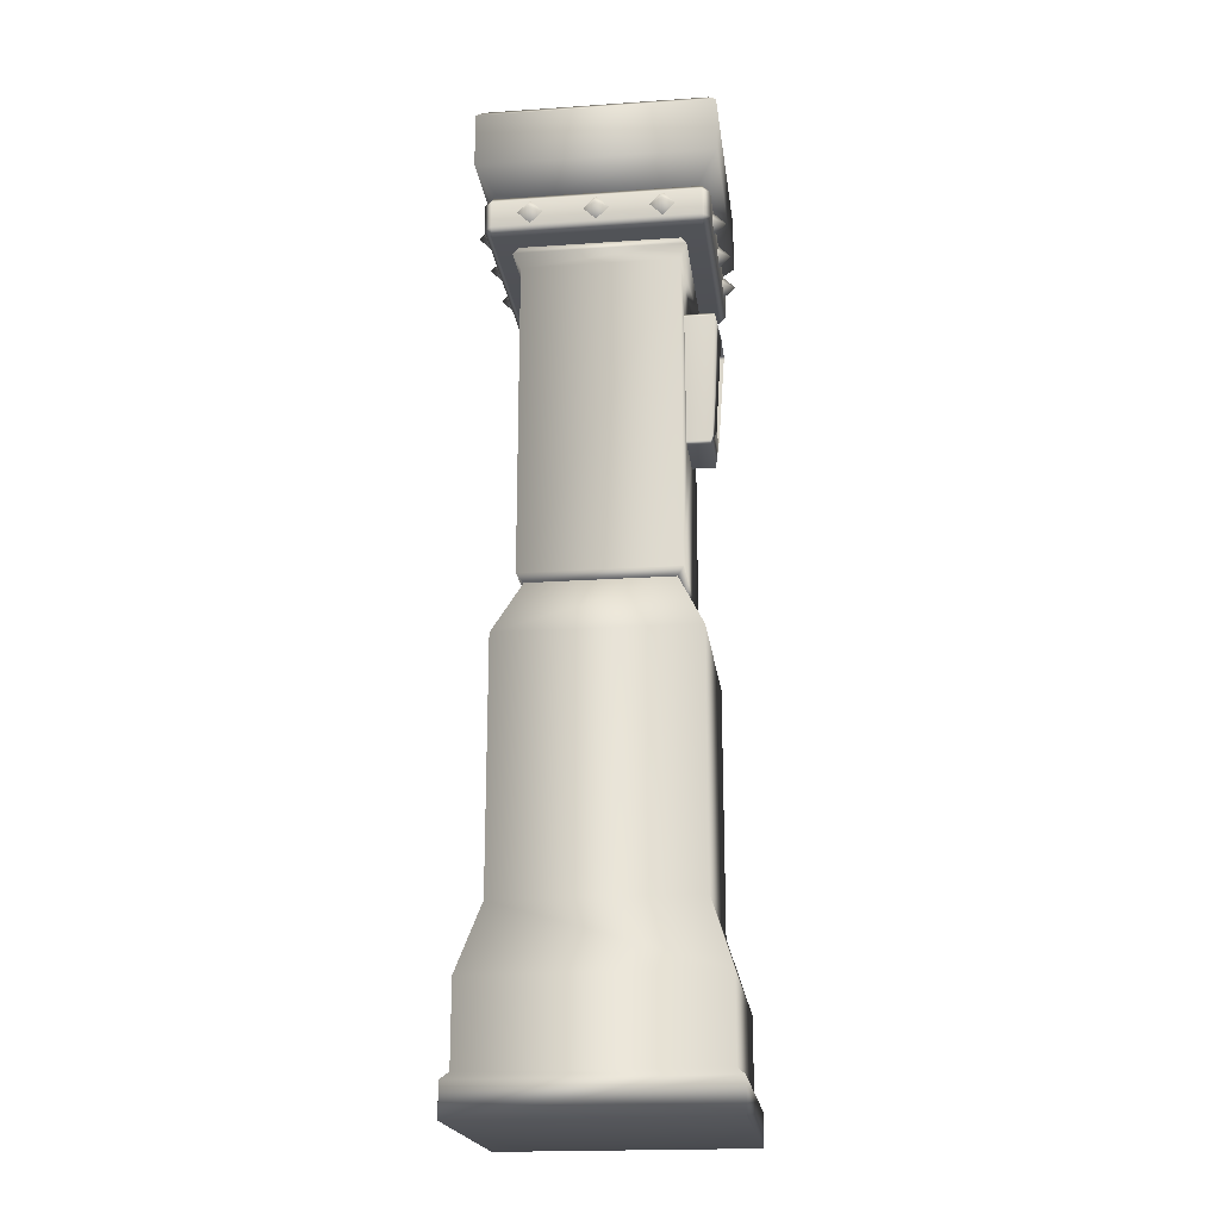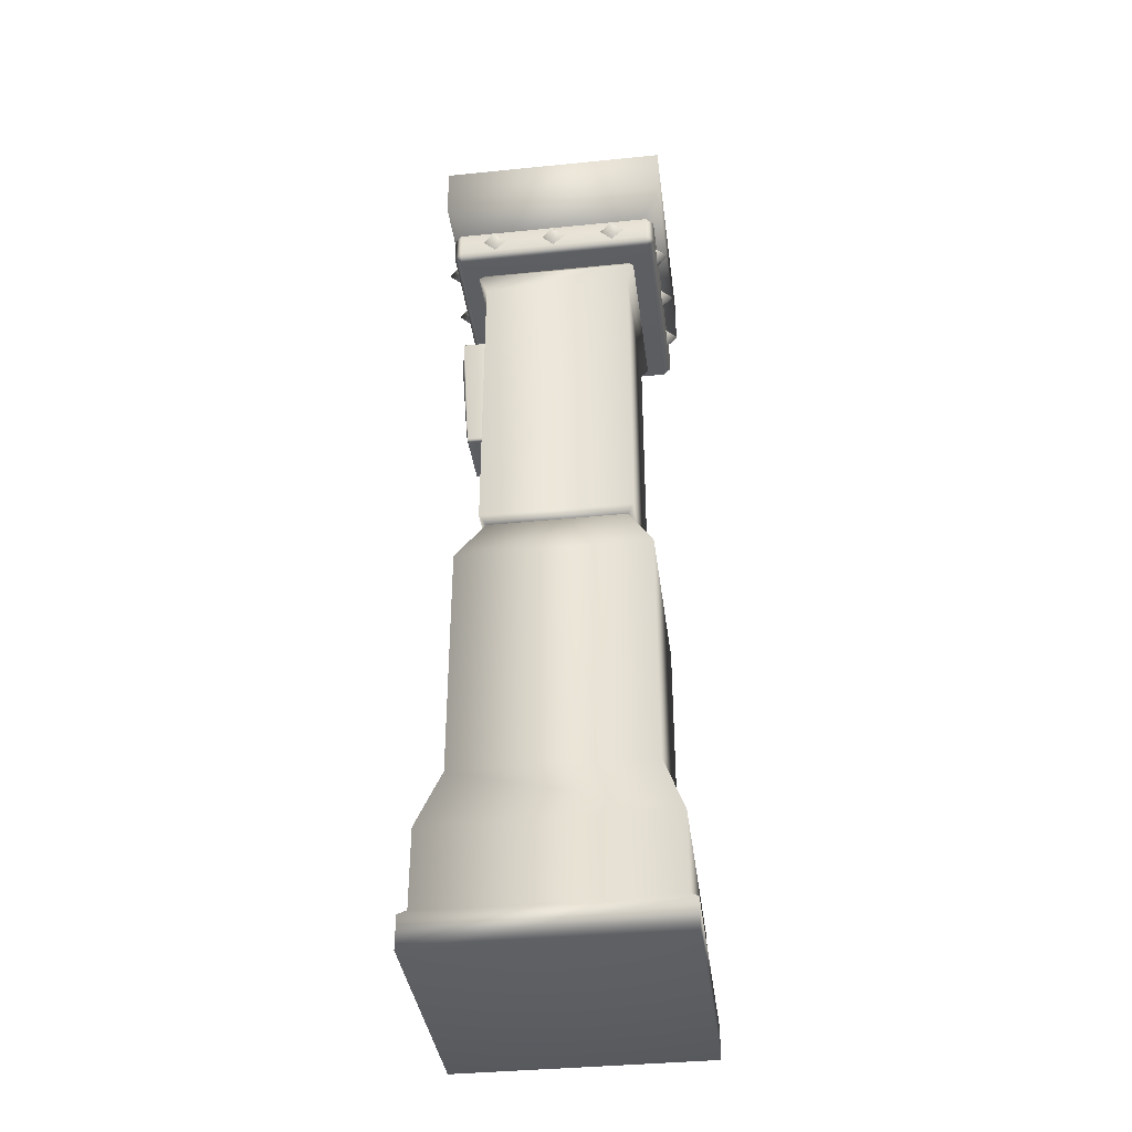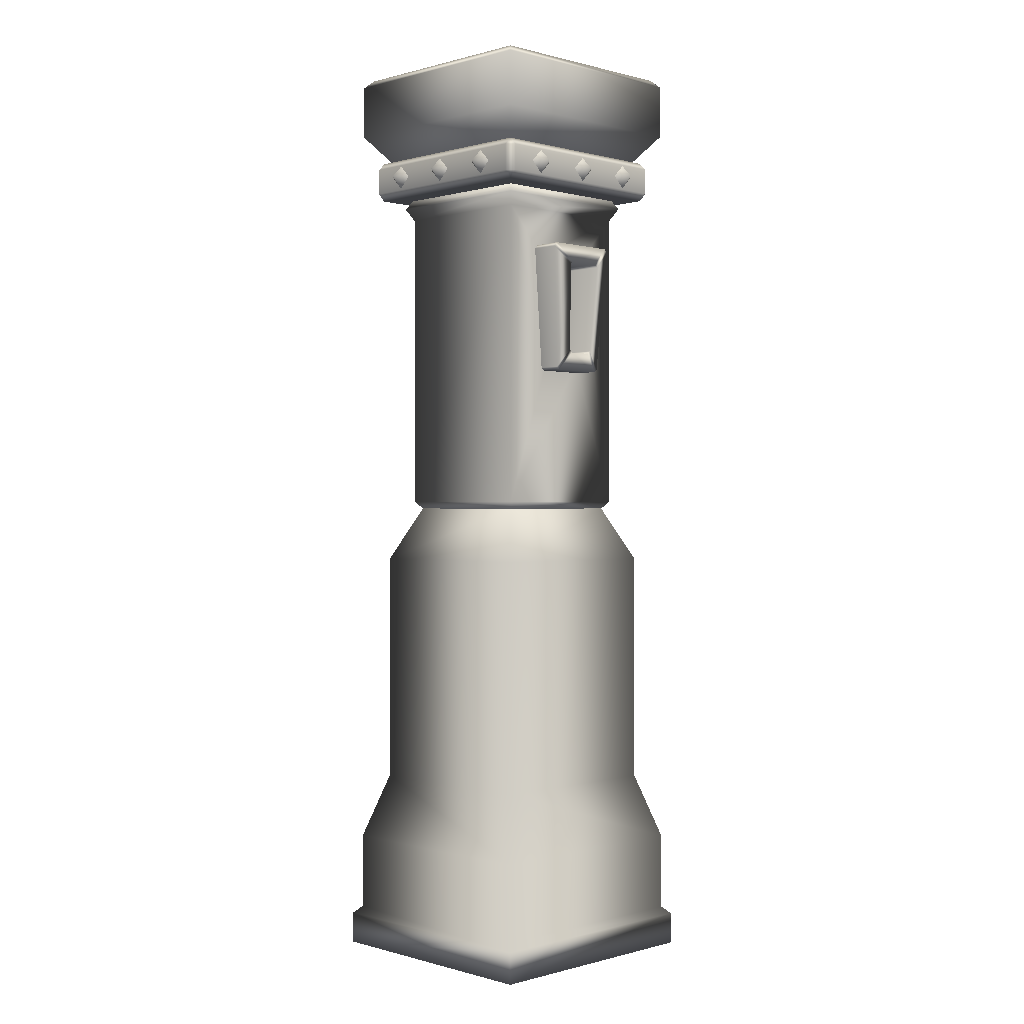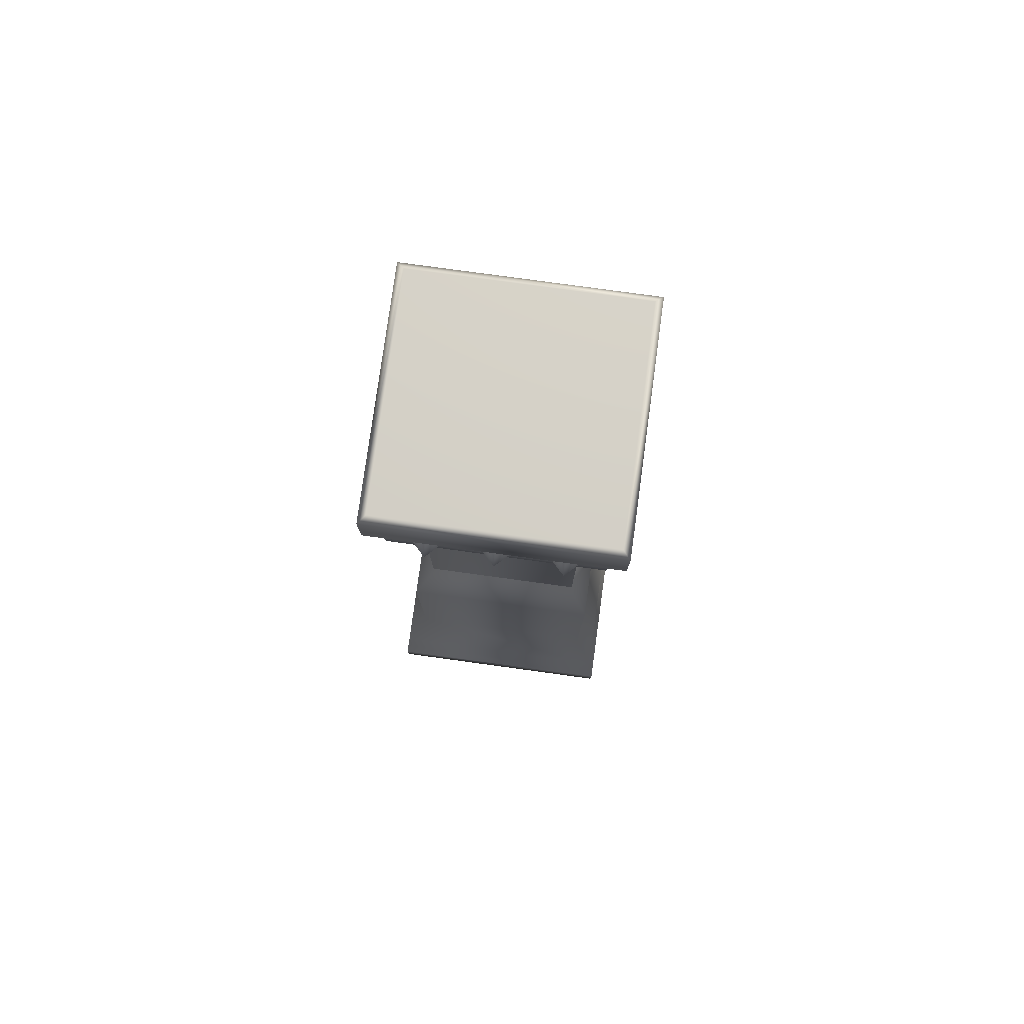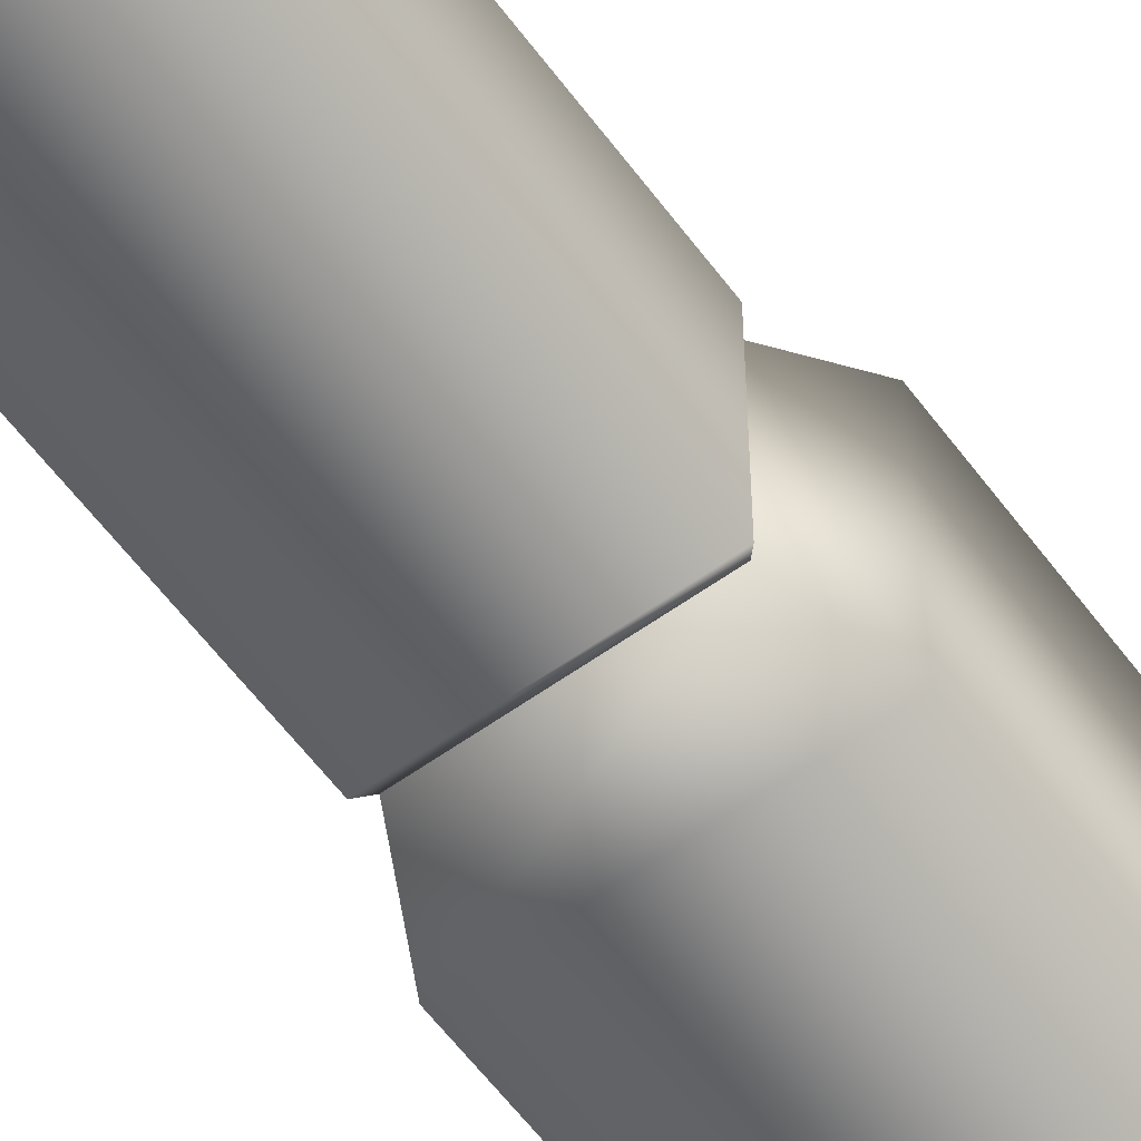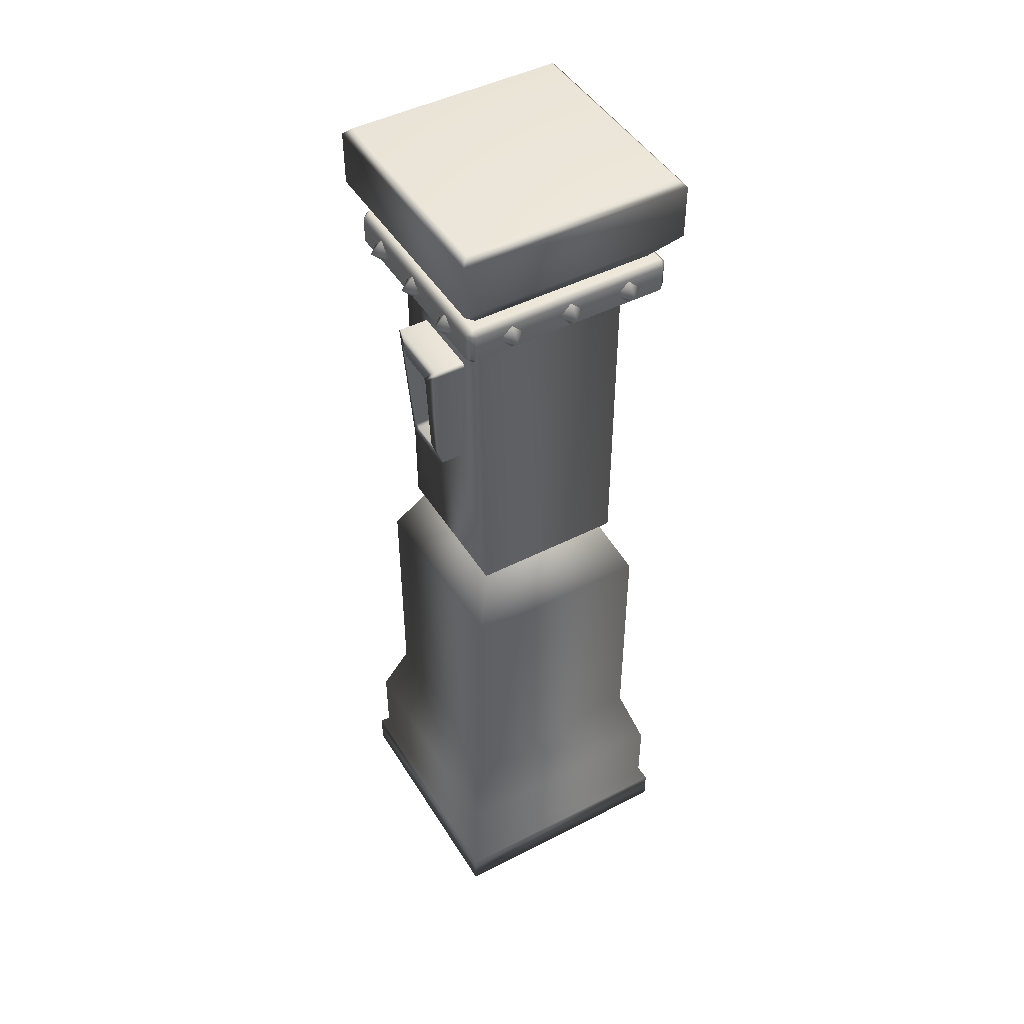
<metadata>
{"format":"obj","ext":"obj","renderer":"f3d","projection":"perspective","resolution":1024,"background":"white","views":[{"elev":-20.1,"azim":-82.9,"up":"+Y"},{"elev":-37.7,"azim":97.3,"up":"+Y"},{"elev":0.2,"azim":-44.4,"up":"+Y"},{"elev":79.3,"azim":-82.2,"up":"+Y"},{"elev":-59.5,"azim":-143.6,"up":"+Z"},{"elev":46.6,"azim":59.7,"up":"+Y"}]}
</metadata>
<code>
g default
v 2.093 43.5 6.028
v 2.307 43.27 6.017
v 2.093 43.5 4.362
v 2.307 43.27 4.362
v -2.307 43.27 6.017
v -2.093 43.5 6.028
v -2.307 43.27 4.362
v -2.093 43.5 4.362
v -1.749 36.08 5.676
v -1.562 35.91 5.668
v -1.749 36.08 4.361
v -1.562 35.91 4.362
v 1.749 36.08 5.676
v 1.562 35.91 5.668
v 1.749 36.08 4.361
v 1.562 35.91 4.362
v 1.152 42.26 2.417
v 0.9788 42.44 2.417
v 0.9788 42.44 6.278
v 1.152 42.26 6.265
v -0.9788 42.44 2.417
v -1.152 42.26 2.417
v -1.152 42.26 6.265
v -0.9788 42.44 6.278
v -0.877 37.15 2.417
v -0.6938 36.97 2.417
v -0.6938 36.97 5.917
v -0.877 37.15 5.929
v 0.6938 36.97 2.417
v 0.877 37.15 2.417
v 0.877 37.15 5.929
v 0.6938 36.97 5.917
v 5.723 47.37 6.147
v 5.723 46.94 5.723
v 6.147 47.37 5.723
v -6.147 47.37 5.723
v -5.723 46.94 5.723
v -5.723 47.37 6.147
v 6.147 47.37 -5.723
v 5.723 46.94 -5.723
v 5.723 47.37 -6.147
v -5.723 47.37 -6.147
v -5.723 46.94 -5.723
v -6.147 47.37 -5.723
v 5.723 49.31 -5.723
v 6.147 48.88 -5.723
v 5.723 48.88 -6.147
v 5.723 48.88 6.147
v 6.147 48.88 5.723
v 5.723 49.31 5.723
v -5.723 49.31 -5.723
v -5.723 48.88 -6.147
v -6.147 48.88 -5.723
v -5.723 49.31 5.723
v -6.147 48.88 5.723
v -5.723 48.88 6.147
v -3.6 48.82 6.147
v -4.29 48.13 6.147
v -3.6 47.44 6.147
v -2.91 48.13 6.147
v -3.6 48.13 6.837
v -3e-06 48.82 6.147
v -0.6902 48.13 6.147
v -3e-06 47.44 6.147
v 0.6902 48.13 6.147
v -3e-06 48.13 6.837
v 3.6 48.82 6.147
v 2.91 48.13 6.147
v 3.6 47.44 6.147
v 4.29 48.13 6.147
v 3.6 48.13 6.837
v 6.147 48.82 3.6
v 6.147 48.13 4.29
v 6.147 47.44 3.6
v 6.147 48.13 2.91
v 6.837 48.13 3.6
v 6.147 48.82 3e-06
v 6.147 48.13 0.6902
v 6.147 47.44 3e-06
v 6.147 48.13 -0.6902
v 6.837 48.13 3e-06
v 6.147 48.82 -3.6
v 6.147 48.13 -2.91
v 6.147 47.44 -3.6
v 6.147 48.13 -4.29
v 6.837 48.13 -3.6
v 3.6 48.82 -6.147
v 4.29 48.13 -6.147
v 3.6 47.44 -6.147
v 2.91 48.13 -6.147
v 3.6 48.13 -6.837
v 3e-06 48.82 -6.147
v 0.6902 48.13 -6.147
v 3e-06 47.44 -6.147
v -0.6902 48.13 -6.147
v 3e-06 48.13 -6.837
v -3.6 48.82 -6.147
v -2.91 48.13 -6.147
v -3.6 47.44 -6.147
v -4.29 48.13 -6.147
v -3.6 48.13 -6.837
v -6.147 48.82 -3.6
v -6.147 48.13 -4.29
v -6.147 47.44 -3.6
v -6.147 48.13 -2.91
v -6.837 48.13 -3.6
v -6.147 48.82 -3e-06
v -6.147 48.13 -0.6902
v -6.147 47.44 -3e-06
v -6.147 48.13 0.6902
v -6.837 48.13 -3e-06
v -6.147 48.82 3.6
v -6.147 48.13 2.91
v -6.147 47.44 3.6
v -6.147 48.13 4.29
v -6.837 48.13 3.6
v 4.362 45.71 -4.362
v 4.362 45.71 4.362
v -4.362 45.71 -4.362
v -4.362 45.71 4.362
v 4.455 46.94 -4.455
v 4.759 46.43 -4.759
v 4.759 46.43 4.759
v 4.455 46.94 4.455
v -4.455 46.94 -4.455
v -4.759 46.43 -4.759
v -4.455 46.94 4.455
v -4.759 46.43 4.759
v 3.994 27.5 3.994
v 4.362 27.92 4.362
v -3.994 27.5 3.994
v -4.362 27.92 4.362
v 3.994 27.5 -3.994
v 4.362 27.92 -4.362
v -3.994 27.5 -3.994
v -4.362 27.92 -4.362
v 1.293 36.47 4.362
v -1.293 36.47 4.362
v 1.693 42.86 4.362
v -1.693 42.86 4.362
v 1.293 36.47 2.417
v -1.293 36.47 2.417
v 1.693 42.86 2.417
v -1.693 42.86 2.417
v 6.62 50.99 6.62
v -6.62 50.99 6.62
v 6.62 50.99 -6.62
v -6.62 50.99 -6.62
v 5.32 49.31 5.32
v -5.32 49.31 5.32
v -5.32 49.31 -5.32
v 5.32 49.31 -5.32
v 6.196 54.54 -6.196
v 6.62 54.12 -6.62
v 6.62 54.12 6.62
v 6.196 54.54 6.196
v -6.196 54.54 -6.196
v -6.62 54.12 -6.62
v -6.196 54.54 6.196
v -6.62 54.12 6.62
v -7.119 0 7.119
v 7.119 0 7.119
v -7.119 0 -7.119
v 7.119 0 -7.119
v -7.119 1.85 7.119
v -6.695 2.274 6.695
v 6.695 2.274 6.695
v 7.119 1.85 7.119
v -6.695 2.274 -6.695
v -7.119 1.85 -7.119
v 6.695 2.274 -6.695
v 7.119 1.85 -7.119
v -6.695 6.753 6.695
v -5.478 10.59 5.478
v 5.478 10.59 5.478
v 6.695 6.753 6.695
v -5.478 10.59 -5.478
v -6.695 6.753 -6.695
v 5.478 10.59 -5.478
v 6.695 6.753 -6.695
v 5.478 24.31 5.478
v -5.478 24.31 5.478
v 5.478 24.31 -5.478
v -5.478 24.31 -5.478
g Gate_Pillar_Mesh
f 24 21 18 19
f 28 25 22 23
f 32 29 26 27
f 20 17 30 31
f 8 6 1 3
f 11 9 5 7
f 16 14 10 12
f 4 2 13 15
f 1 2 4 3
f 5 6 8 7
f 20 2 1 19
f 24 6 5 23
f 10 9 11 12
f 13 14 16 15
f 20 31 13 2
f 24 19 1 6
f 9 28 23 5
f 14 32 27 10
f 18 17 20 19
f 22 21 24 23
f 26 25 28 27
f 30 29 32 31
f 10 27 28 9
f 14 13 31 32
f 33 35 49 48
f 34 33 38 37
f 35 34 40 39
f 36 38 56 55
f 37 36 44 43
f 39 41 47 46
f 41 40 43 42
f 42 44 53 52
f 45 47 52 51
f 46 45 50 49
f 48 50 54 56
f 51 53 55 54
f 50 45 51 54
f 34 37 43 40
f 35 39 46 49
f 41 42 52 47
f 44 36 55 53
f 38 33 48 56
f 33 34 35
f 36 37 38
f 39 40 41
f 42 43 44
f 45 46 47
f 48 49 50
f 51 52 53
f 54 55 56
f 57 58 61
f 58 59 61
f 59 60 61
f 60 57 61
f 62 63 66
f 63 64 66
f 64 65 66
f 65 62 66
f 67 68 71
f 68 69 71
f 69 70 71
f 70 67 71
f 72 73 76
f 73 74 76
f 74 75 76
f 75 72 76
f 77 78 81
f 78 79 81
f 79 80 81
f 80 77 81
f 82 83 86
f 83 84 86
f 84 85 86
f 85 82 86
f 87 88 91
f 88 89 91
f 89 90 91
f 90 87 91
f 92 93 96
f 93 94 96
f 94 95 96
f 95 92 96
f 97 98 101
f 98 99 101
f 99 100 101
f 100 97 101
f 102 103 106
f 103 104 106
f 104 105 106
f 105 102 106
f 107 108 111
f 108 109 111
f 109 110 111
f 110 107 111
f 112 113 116
f 113 114 116
f 114 115 116
f 115 112 116
f 121 122 126 125
f 122 121 124 123
f 123 124 127 128
f 125 126 128 127
f 118 117 122 123
f 117 119 126 122
f 119 120 128 126
f 120 118 123 128
f 129 130 132 131
f 130 129 133 134
f 131 132 136 135
f 134 133 135 136
f 130 134 117 118
f 134 136 119 117
f 136 132 120 119
f 132 130 137 138
f 130 118 139 137
f 118 120 140 139
f 120 132 138 140
f 142 141 143 144
f 145 146 150 149
f 146 148 151 150
f 148 147 152 151
f 147 145 149 152
f 153 154 158 157
f 154 153 156 155
f 155 156 159 160
f 157 158 160 159
f 156 153 157 159
f 145 147 154 155
f 147 148 158 154
f 148 146 160 158
f 146 145 155 160
f 163 164 162 161
f 165 166 169 170
f 166 165 168 167
f 167 168 172 171
f 170 169 171 172
f 161 162 168 165
f 170 172 164 163
f 162 164 172 168
f 163 161 165 170
f 173 174 177 178
f 174 173 176 175
f 175 176 180 179
f 178 177 179 180
f 166 167 176 173
f 178 180 171 169
f 167 171 180 176
f 169 166 173 178
f 174 175 181 182
f 175 179 183 181
f 179 177 184 183
f 177 174 182 184
f 182 181 129 131
f 181 183 133 129
f 183 184 135 133
f 184 182 131 135

</code>
